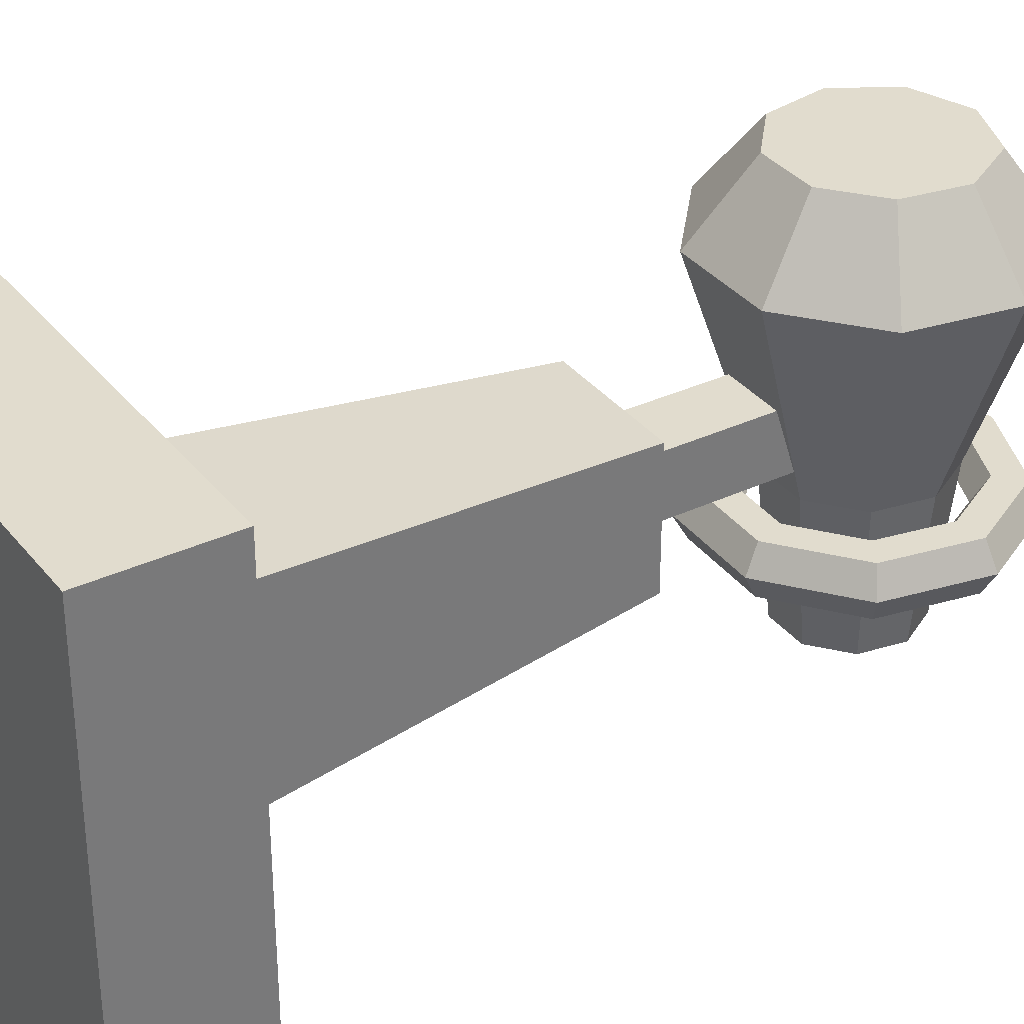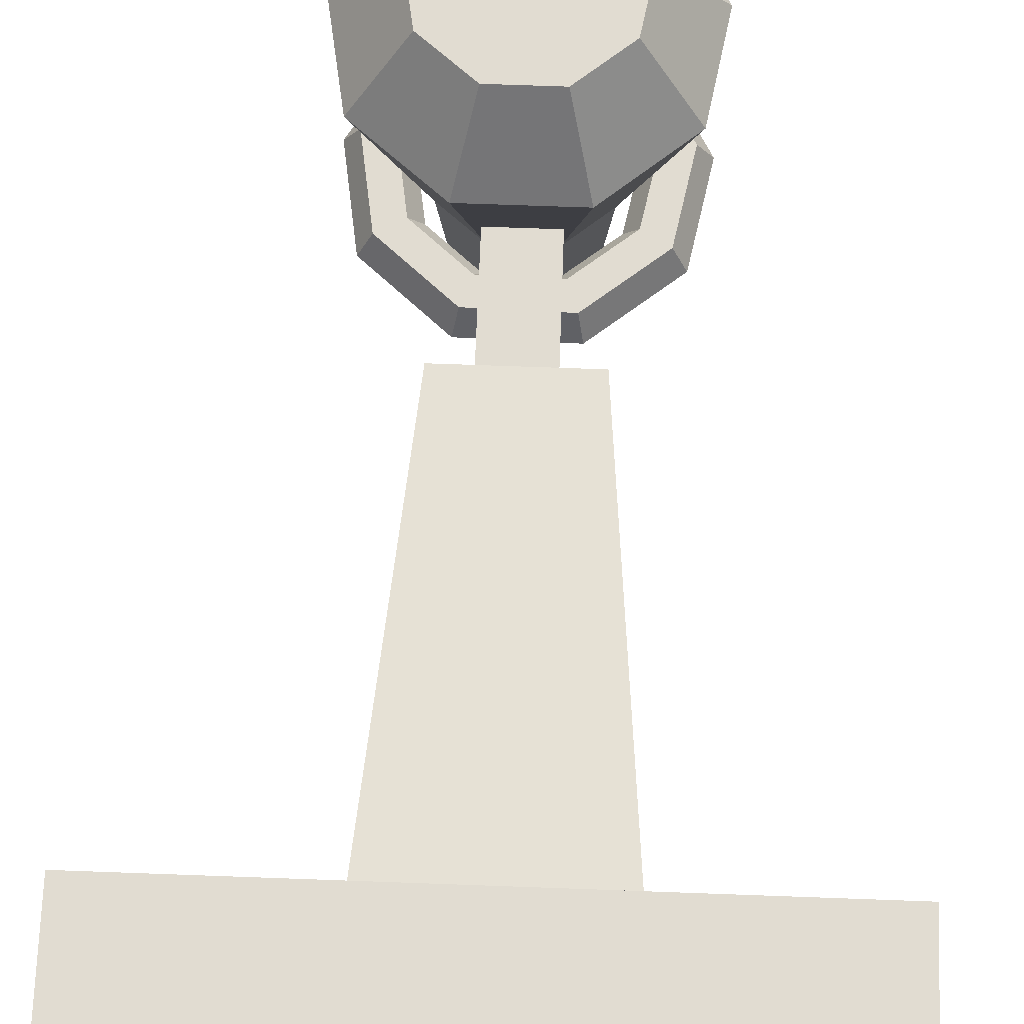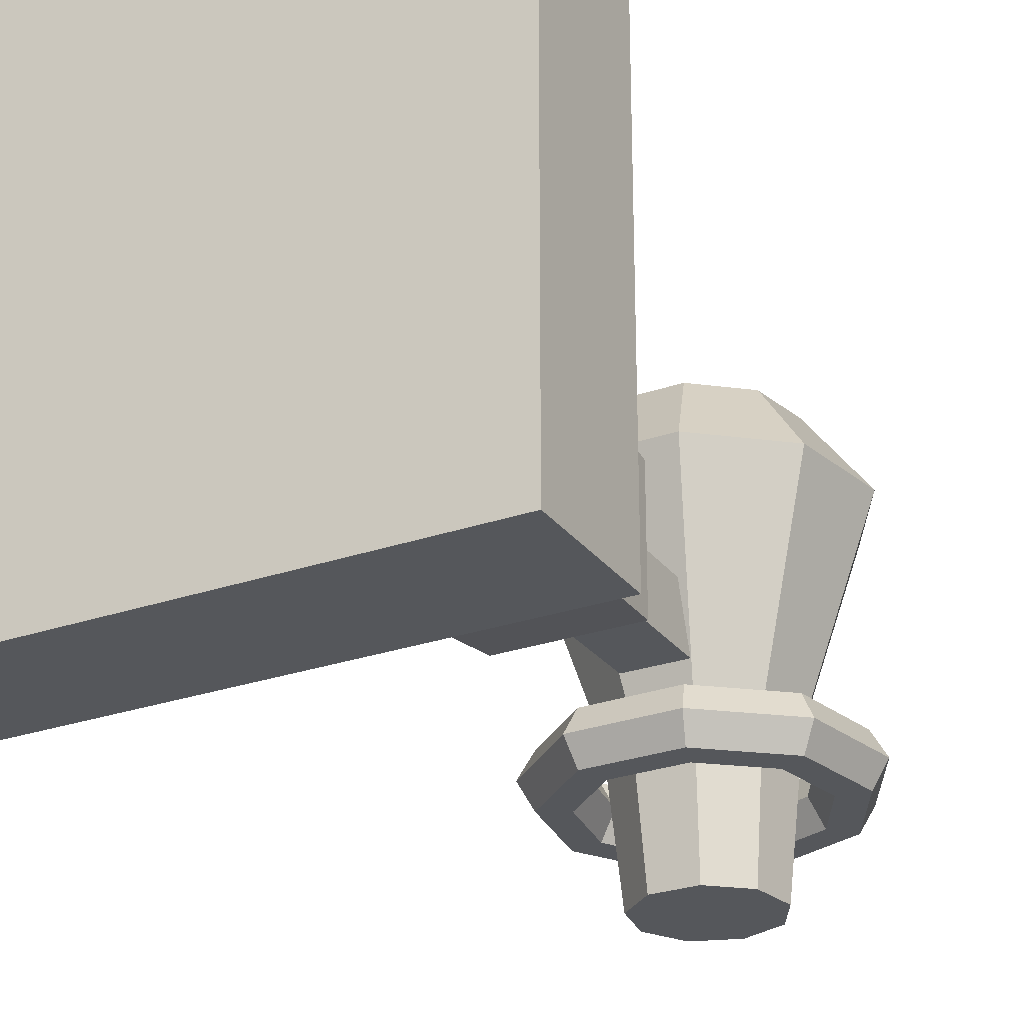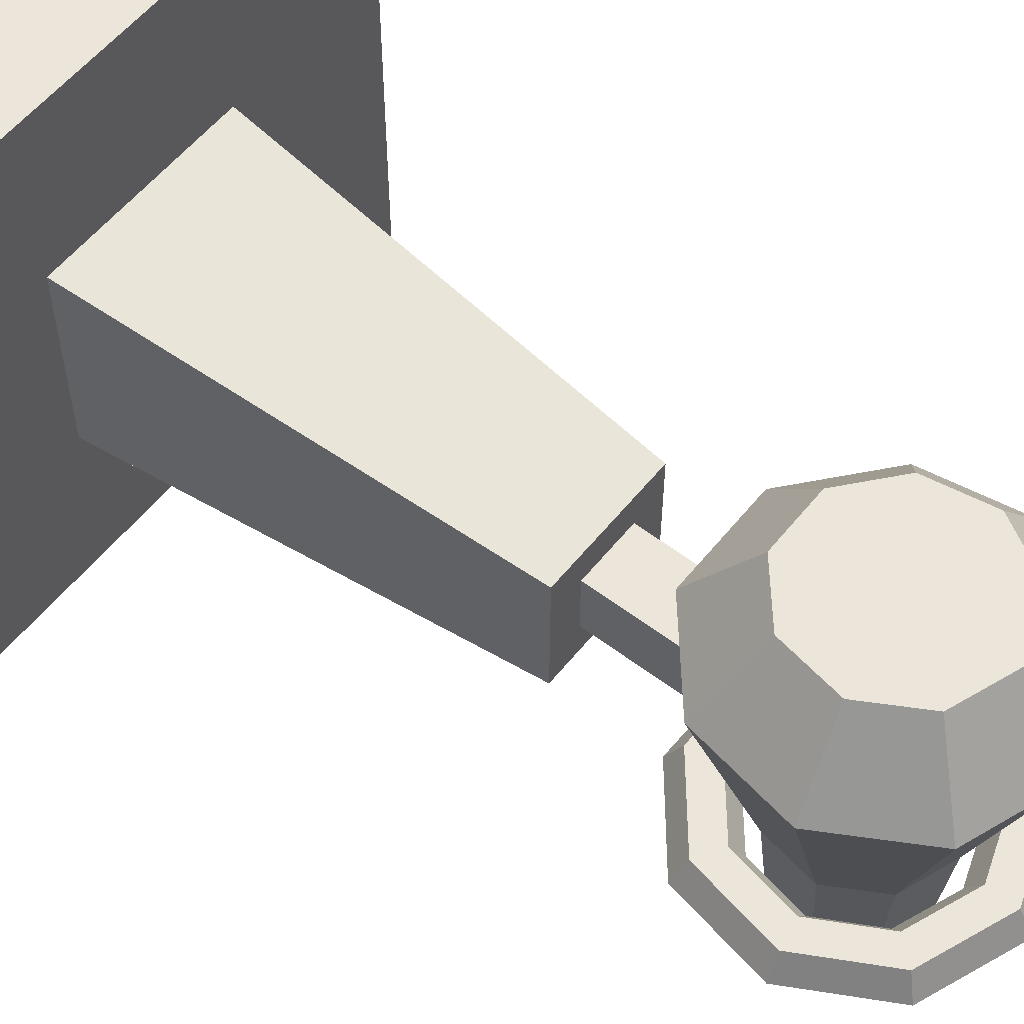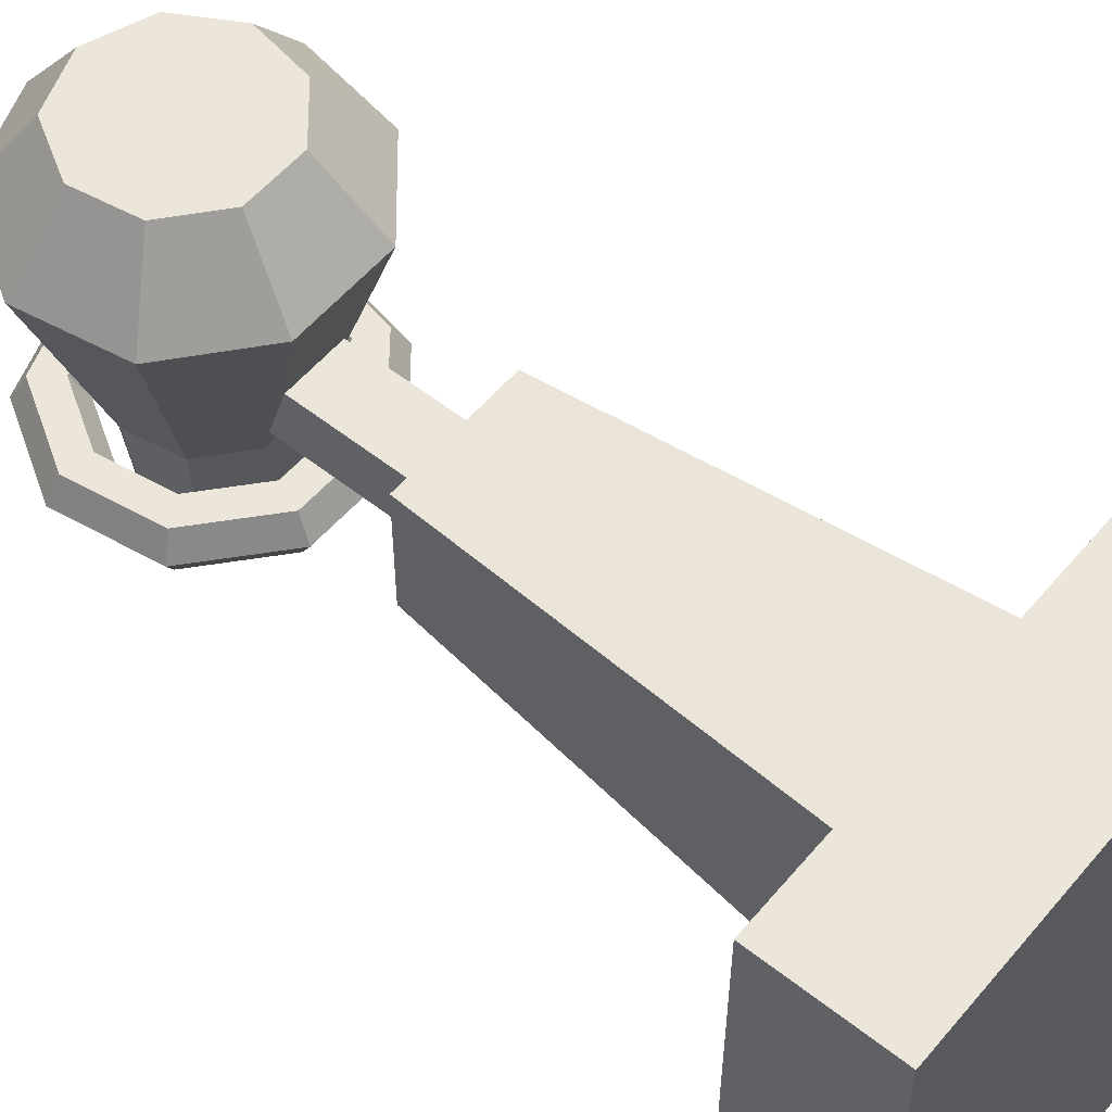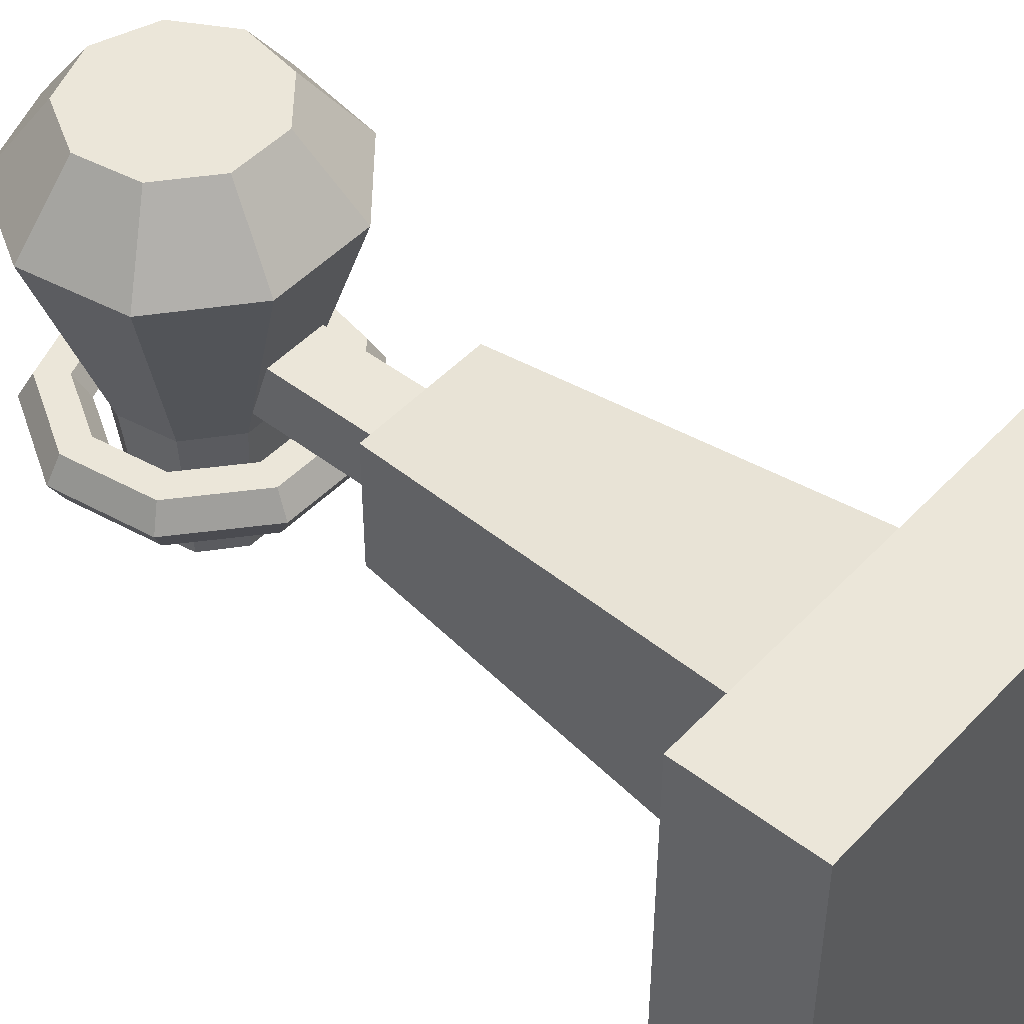
<metadata>
{"format":"obj","ext":"obj","renderer":"f3d","projection":"perspective","resolution":1024,"background":"white","views":[{"elev":34.1,"azim":57.6,"up":"+Z"},{"elev":69.1,"azim":2.1,"up":"+Z"},{"elev":-26.8,"azim":28.5,"up":"+Z"},{"elev":56.9,"azim":128.4,"up":"+Z"},{"elev":56.0,"azim":-50.5,"up":"+Z"},{"elev":47.9,"azim":-49.4,"up":"+Z"}]}
</metadata>
<code>
o EnergyBlaster
v 0 1.242 -0.08362
v 0 1.335 0.1878
v 0.07087 1.216 -0.08362
v 0.1305 1.287 0.1878
v 0.1086 1.151 -0.08362
v 0.1999 1.167 0.1878
v 0.09548 1.077 -0.08362
v 0.1758 1.03 0.1878
v 0.03771 1.028 -0.08362
v 0.06943 0.9411 0.1878
v -0.03771 1.028 -0.08362
v -0.06943 0.9411 0.1878
v -0.09549 1.077 -0.08362
v -0.1758 1.03 0.1878
v -0.1086 1.151 -0.08362
v -0.1305 1.287 0.1878
v 0 1.256 0.2906
v -0.07087 1.216 -0.08362
v -0.1999 1.167 0.1878
v -0.05714 1.2 -0.2822
v 0 1.221 -0.2822
v 0.05714 1.2 -0.2822
v -0.08754 1.147 -0.2822
v -0.07698 1.087 -0.2822
v -0.0304 1.048 -0.2822
v 0.0304 1.048 -0.2822
v 0.07698 1.087 -0.2822
v 0.08754 1.147 -0.2822
v 0.1072 1.07 0.2906
v -0.04232 1.016 0.2906
v 0.04232 1.016 0.2906
v -0.07953 1.227 0.2906
v -0.1218 1.153 0.2906
v -0.1072 1.07 0.2906
v 0.1218 1.153 0.2906
v 0.07953 1.227 0.2906
f 1 2 3
f 3 4 5
f 5 6 7
f 7 8 9
f 9 10 11
f 11 12 13
f 13 14 15
f 2 16 17
f 18 16 1
f 15 19 18
f 18 1 20
f 21 22 20
f 15 18 23
f 13 15 24
f 11 13 25
f 9 11 26
f 7 9 27
f 5 7 28
f 3 5 22
f 1 3 21
f 29 30 31
f 16 19 32
f 19 14 33
f 14 12 34
f 12 10 30
f 10 8 31
f 8 6 29
f 6 4 35
f 4 2 36
f 2 4 3
f 4 6 5
f 6 8 7
f 8 10 9
f 10 12 11
f 12 14 13
f 14 19 15
f 16 32 17
f 16 2 1
f 19 16 18
f 1 21 20
f 28 27 26
f 28 26 25
f 22 28 20
f 28 25 20
f 25 24 20
f 24 23 20
f 18 20 23
f 15 23 24
f 13 24 25
f 11 25 26
f 9 26 27
f 7 27 28
f 5 28 22
f 3 22 21
f 29 34 30
f 17 32 33
f 36 17 33
f 36 33 34
f 35 36 34
f 29 35 34
f 19 33 32
f 14 34 33
f 12 30 34
f 10 31 30
f 8 29 31
f 6 35 29
f 4 36 35
f 2 17 36
o Ring
v 0.2006 1.164 -0.1322
v 0.1332 1.285 -0.1322
v 0.1806 1.161 -0.09701
v 0.1199 1.27 -0.09701
v 0.1404 1.154 -0.09701
v 0.09326 1.239 -0.09701
v 0.1204 1.151 -0.1322
v 0.07994 1.224 -0.1322
v 0.1404 1.154 -0.1674
v 0.09326 1.239 -0.1674
v 0.1806 1.161 -0.1674
v 0.00349 1.335 -0.1322
v 0.003141 1.315 -0.09701
v 0.002443 1.274 -0.09701
v 0.002094 1.254 -0.1322
v 0.002443 1.274 -0.1674
v 0.1199 1.27 -0.1674
v 0.003141 1.315 -0.1674
v -0.1279 1.29 -0.1322
v -0.1151 1.274 -0.09701
v -0.08951 1.242 -0.09701
v -0.07673 1.227 -0.1322
v -0.08951 1.242 -0.1674
v -0.1151 1.274 -0.1674
v -0.1994 1.171 -0.1322
v -0.1795 1.167 -0.09701
v -0.1396 1.159 -0.09701
v -0.1196 1.155 -0.1322
v -0.1396 1.159 -0.1674
v -0.1795 1.167 -0.1674
v -0.1776 1.033 -0.1322
v -0.1599 1.043 -0.09701
v -0.1243 1.063 -0.09701
v -0.1066 1.073 -0.1322
v -0.1243 1.063 -0.1674
v -0.1599 1.043 -0.1674
v -0.07274 0.9423 -0.1322
v -0.06547 0.9613 -0.09701
v -0.05092 0.9992 -0.09701
v -0.04365 1.018 -0.1322
v -0.05092 0.9992 -0.1674
v -0.06547 0.9613 -0.1674
v 0.06619 0.9399 -0.1322
v 0.05957 0.9591 -0.09701
v 0.04633 0.9975 -0.09701
v 0.03971 1.017 -0.1322
v 0.04633 0.9975 -0.1674
v 0.05957 0.9591 -0.1674
v 0.1741 1.027 -0.1322
v 0.1567 1.038 -0.09701
v 0.1219 1.059 -0.09701
v 0.1045 1.069 -0.1322
v 0.1219 1.059 -0.1674
v 0.1567 1.038 -0.1674
f 37 38 39
f 39 40 41
f 41 42 43
f 43 44 45
f 45 46 47
f 37 47 38
f 38 48 40
f 40 49 50
f 42 50 44
f 44 51 46
f 46 52 53
f 53 54 38
f 48 55 49
f 49 56 50
f 50 57 51
f 51 58 52
f 52 59 60
f 54 60 48
f 55 61 62
f 56 62 57
f 57 63 64
f 58 64 59
f 59 65 60
f 60 66 55
f 61 67 68
f 62 68 63
f 63 69 64
f 64 70 65
f 65 71 72
f 66 72 61
f 67 73 68
f 68 74 69
f 69 75 76
f 70 76 71
f 71 77 78
f 72 78 67
f 73 79 74
f 74 80 75
f 75 81 76
f 76 82 77
f 77 83 78
f 78 84 73
f 79 85 80
f 80 86 81
f 81 87 82
f 82 88 83
f 83 89 84
f 84 90 85
f 85 37 86
f 86 39 87
f 87 41 88
f 88 43 89
f 89 45 90
f 90 47 37
f 38 40 39
f 40 42 41
f 42 44 43
f 44 46 45
f 46 53 47
f 47 53 38
f 48 49 40
f 42 40 50
f 50 51 44
f 51 52 46
f 52 54 53
f 54 48 38
f 55 56 49
f 56 57 50
f 57 58 51
f 58 59 52
f 54 52 60
f 60 55 48
f 56 55 62
f 62 63 57
f 58 57 64
f 64 65 59
f 65 66 60
f 66 61 55
f 62 61 68
f 68 69 63
f 69 70 64
f 70 71 65
f 66 65 72
f 72 67 61
f 73 74 68
f 74 75 69
f 70 69 76
f 76 77 71
f 72 71 78
f 78 73 67
f 79 80 74
f 80 81 75
f 81 82 76
f 82 83 77
f 83 84 78
f 84 79 73
f 85 86 80
f 86 87 81
f 87 88 82
f 88 89 83
f 89 90 84
f 79 84 85
f 37 39 86
f 39 41 87
f 41 43 88
f 43 45 89
f 45 47 90
f 85 90 37
o Axle
v -0.0416 1.129 0.0416
v -0.0416 1.129 -0.0416
v -0.04207 0.8056 0.04207
v 0.0416 1.129 -0.0416
v -0.04207 0.8056 -0.04207
v 0.0416 1.129 0.0416
v 0.04207 0.8056 -0.04207
v 0.04207 0.8056 0.04207
f 91 92 93
f 92 94 95
f 94 96 97
f 96 91 98
f 92 95 93
f 94 97 95
f 96 98 97
f 91 93 98
o Base
v 0.08981 0.815 -0.08981
v -0.08981 0.815 -0.08981
v 0.08981 0.815 0.08981
v -0.08981 0.815 0.08981
v -0.1463 0.1403 0.1463
v -0.1463 0.1403 -0.1463
v 0.1463 0.1403 -0.1463
v 0.1463 0.1403 0.1463
v -0.1463 0.1403 0.1463
v 0.1463 0.1403 0.1463
v 0.1463 0.1403 -0.1463
v -0.1463 0.1403 -0.1463
v -0.3706 0.2235 0.3706
v -0.3706 0.2235 -0.3706
v -0.3706 0.05901 0.3706
v 0.3706 0.2235 -0.3706
v -0.3706 0.05901 -0.3706
v 0.3706 0.2235 0.3706
v 0.3706 0.05901 -0.3706
v 0.3706 0.05901 0.3706
f 99 100 101
f 102 100 103
f 100 99 104
f 99 101 105
f 101 102 106
f 107 108 103
f 108 109 106
f 109 110 105
f 110 107 104
f 111 112 113
f 112 114 115
f 114 116 117
f 116 111 118
f 113 115 118
f 116 114 111
f 100 102 101
f 100 104 103
f 99 105 104
f 101 106 105
f 102 103 106
f 108 106 103
f 109 105 106
f 110 104 105
f 107 103 104
f 112 115 113
f 114 117 115
f 116 118 117
f 111 113 118
f 115 117 118
f 114 112 111

</code>
